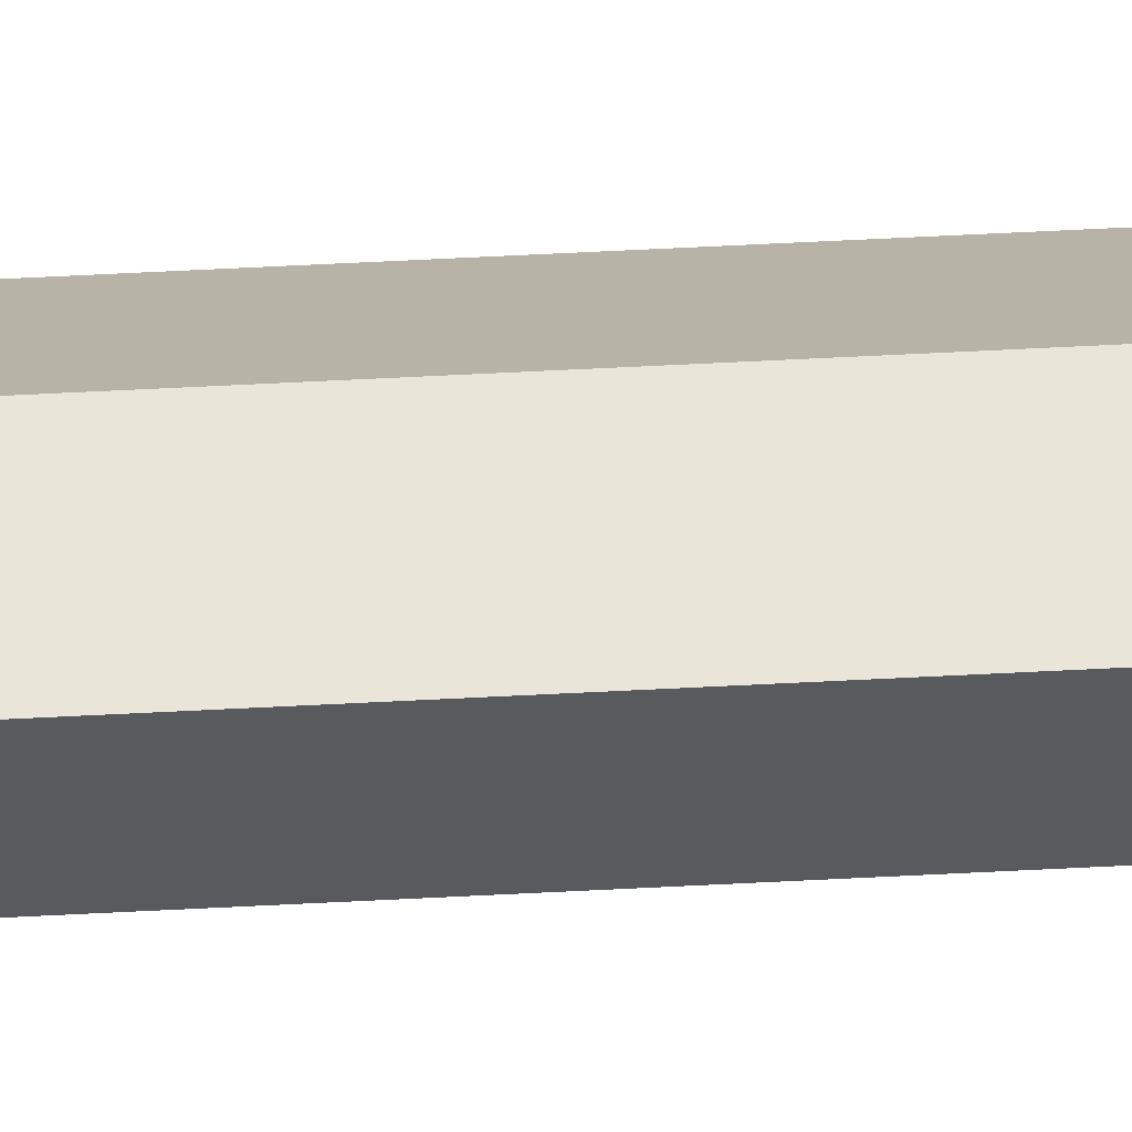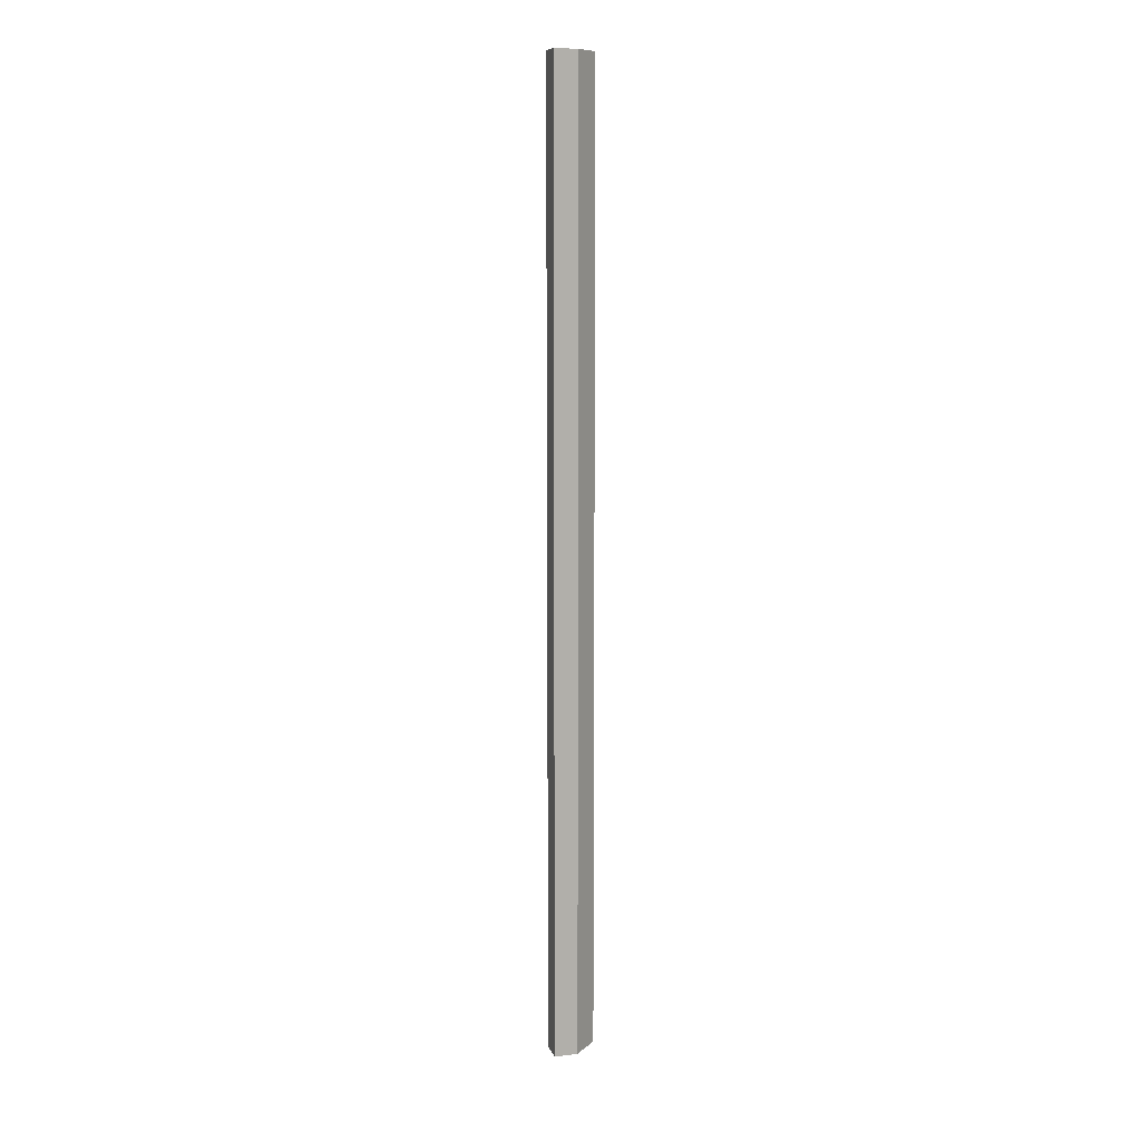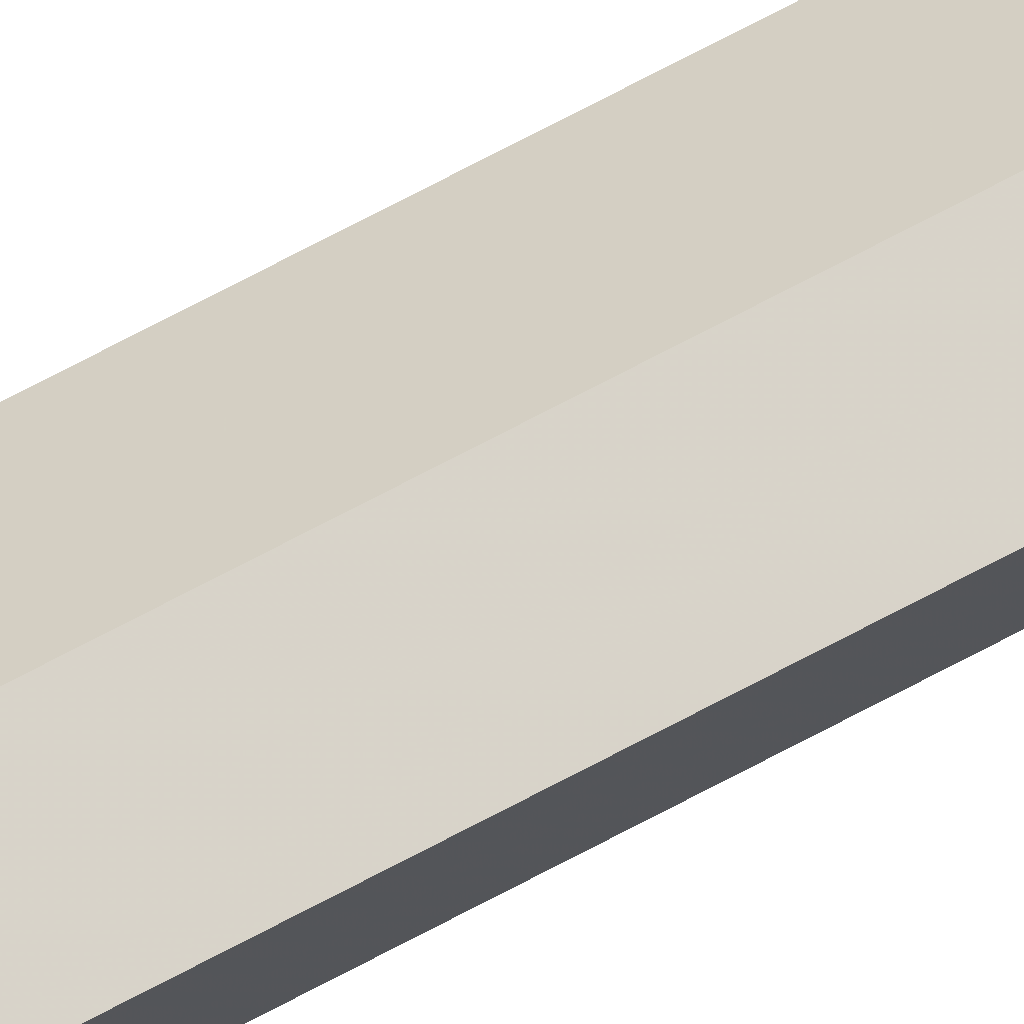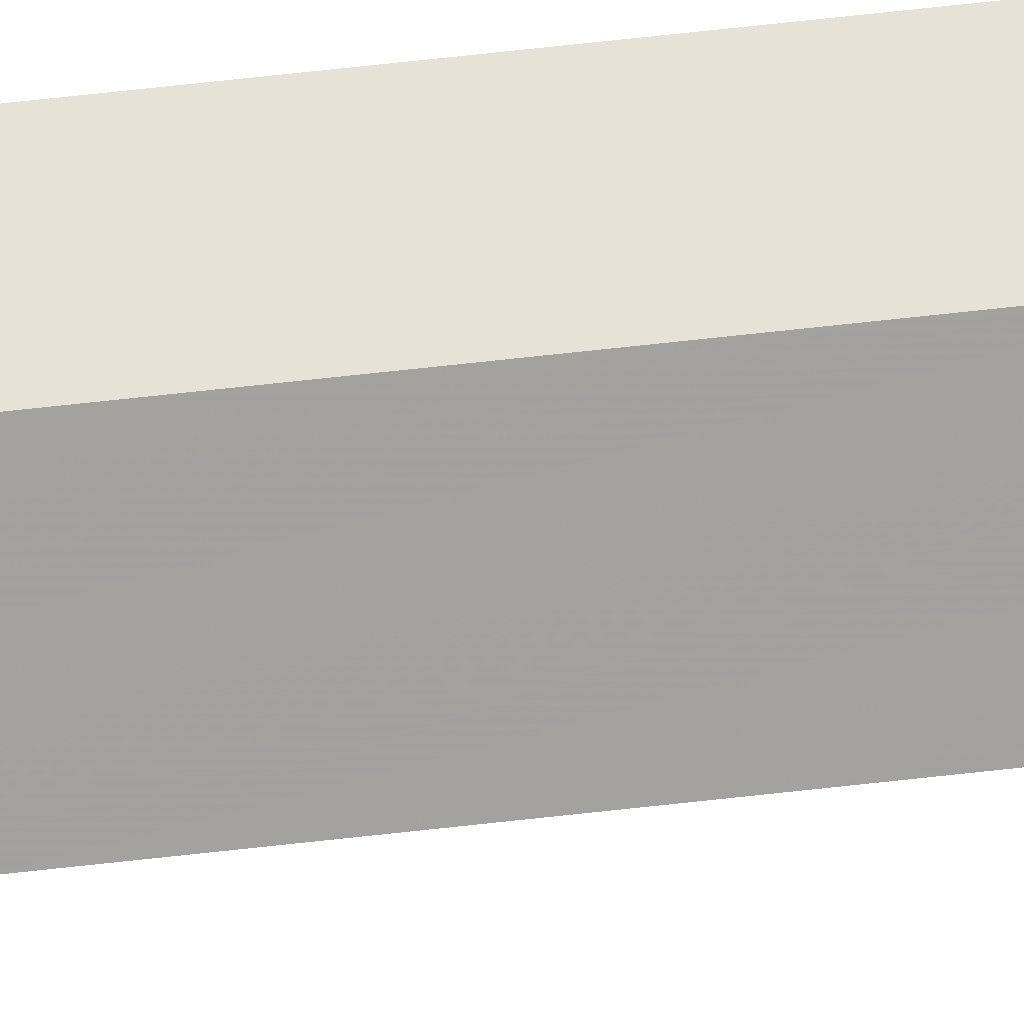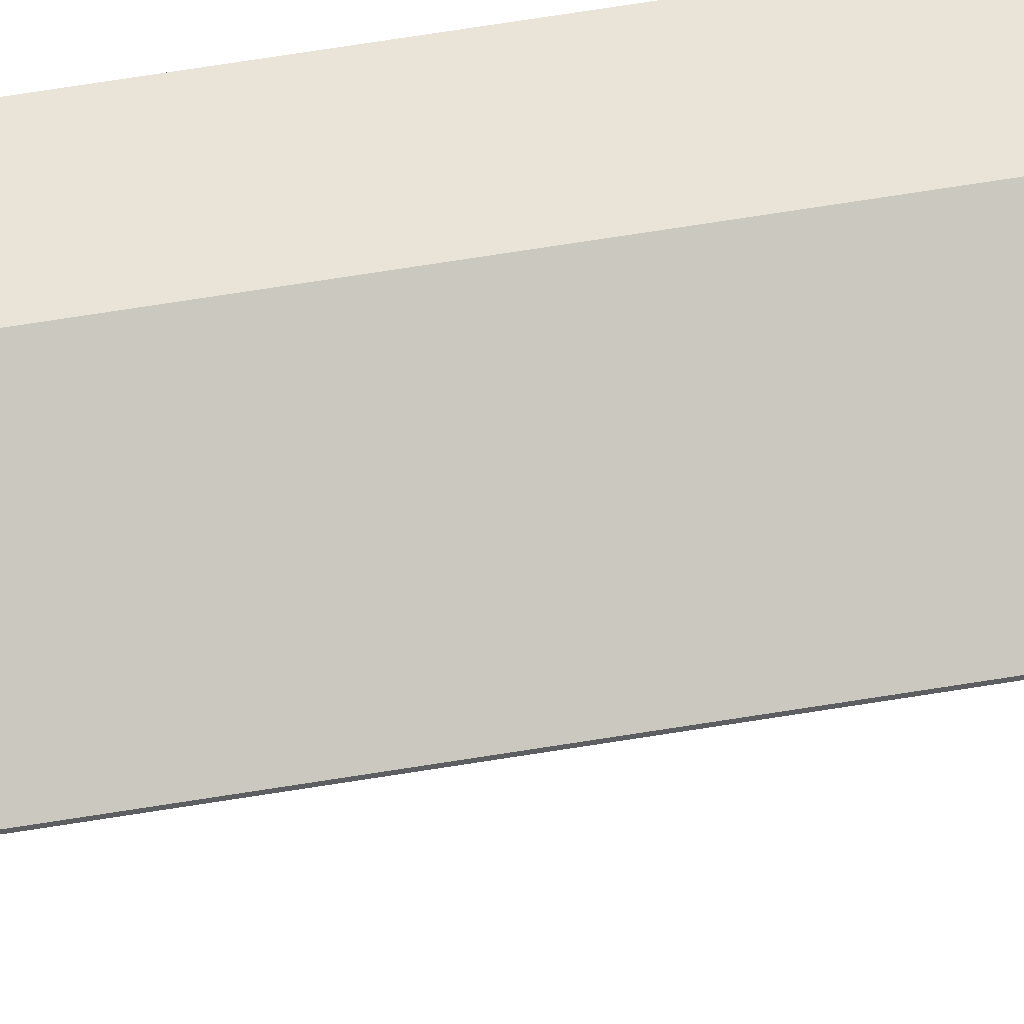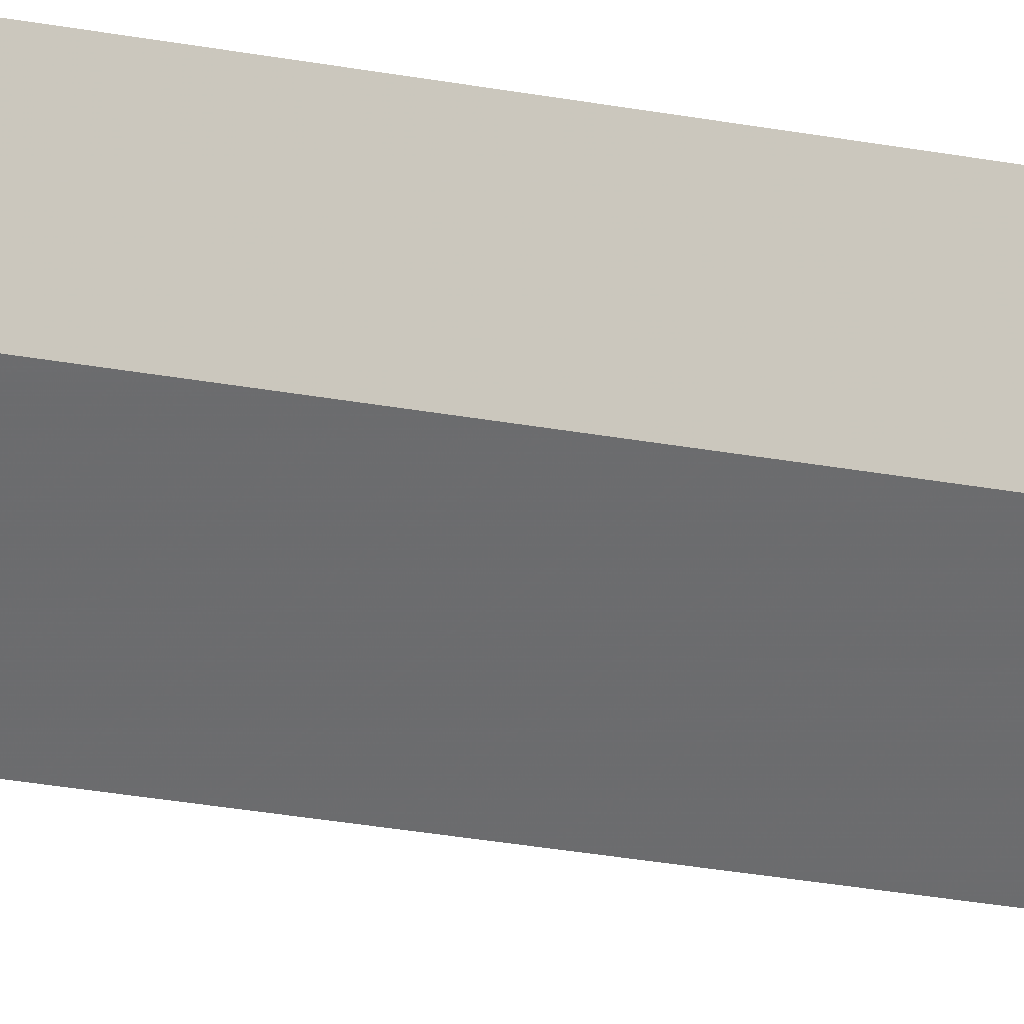
<metadata>
{"format":"obj","ext":"obj","renderer":"f3d","projection":"perspective","resolution":1024,"background":"white","views":[{"elev":58.4,"azim":86.9,"up":"+Y"},{"elev":10.4,"azim":163.4,"up":"+Z"},{"elev":75.8,"azim":62.5,"up":"+Y"},{"elev":63.6,"azim":-96.6,"up":"+Y"},{"elev":43.7,"azim":-102.2,"up":"+Y"},{"elev":-12.1,"azim":57.4,"up":"+Y"}]}
</metadata>
<code>
o 4522
v 2162 1868 7.556
v 2162 1868 7.556
v 2162 1868 7.965
v 2162 1868 7.556
v 2162 1868 7.965
v 2162 1868 7.965
v 2162 1868 7.965
v 2162 1868 7.965
v 2162 1868 7.556
v 2162 1868 7.965
v 2162 1868 7.556
v 2162 1868 7.556
v 2162 1868 7.556
v 2162 1868 7.556
v 2162 1868 7.965
v 2162 1868 7.965
v 2162 1868 7.965
v 2162 1868 7.965
v 2162 1868 7.965
v 2162 1868 7.965
v 2162 1868 7.556
v 2162 1868 7.556
v 2162 1868 7.965
v 2162 1868 7.556
v 2162 1868 7.965
v 2162 1868 7.556
v 2162 1868 7.965
v 2162 1868 7.556
v 2162 1868 7.965
v 2162 1868 7.556
v 2162 1868 7.556
v 2162 1868 7.556
v 2162 1868 7.556
v 2162 1868 7.556
v 2162 1868 7.556
v 2162 1868 7.556
v 2162 1868 7.556
v 2162 1868 7.965
v 2162 1868 7.556
v 2162 1868 7.965
f 1 2 3
f 3 4 5
f 3 6 7
f 8 9 7
f 10 11 8
f 12 13 10
f 13 14 15
f 16 17 6
f 16 18 17
f 19 20 18
f 21 22 23
f 22 24 25
f 23 26 27
f 27 28 29
f 30 31 28
f 30 28 32
f 33 32 34
f 35 36 31
f 37 35 38
f 38 39 40

</code>
